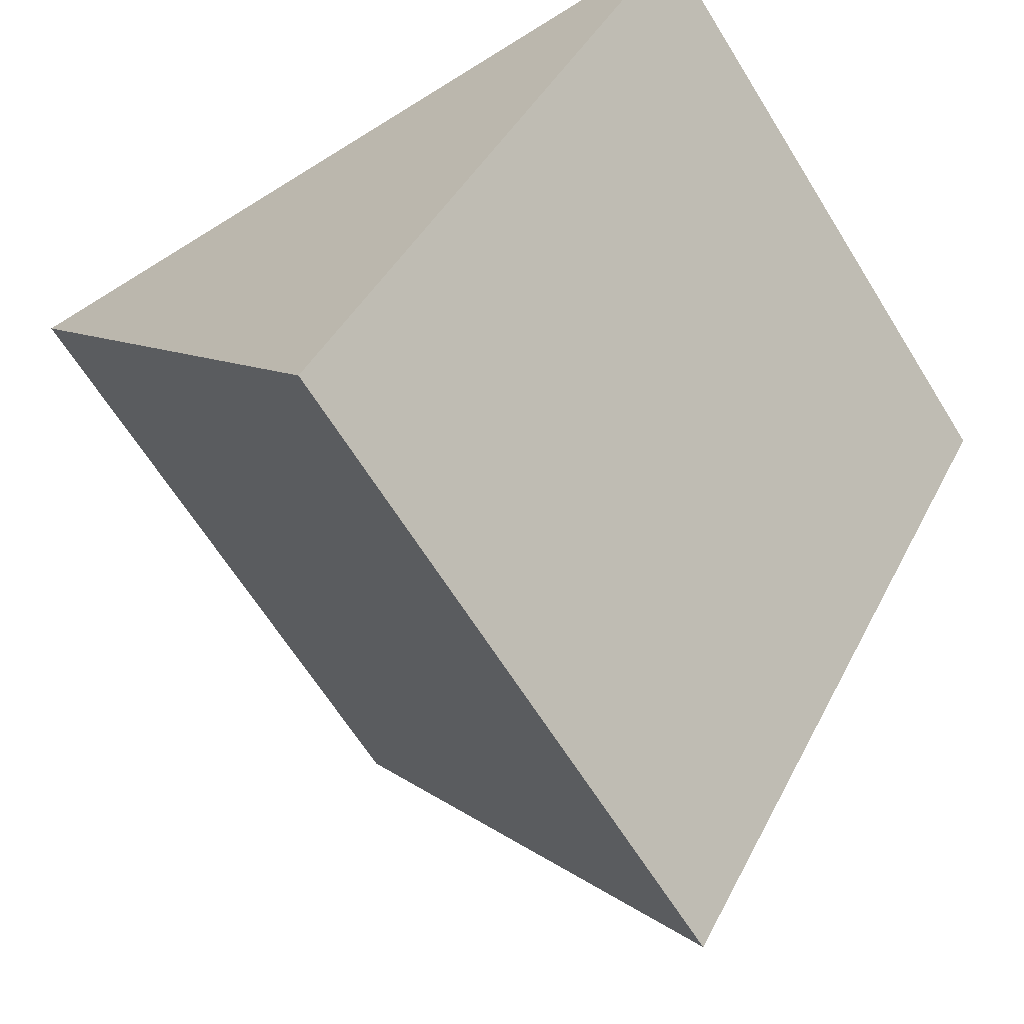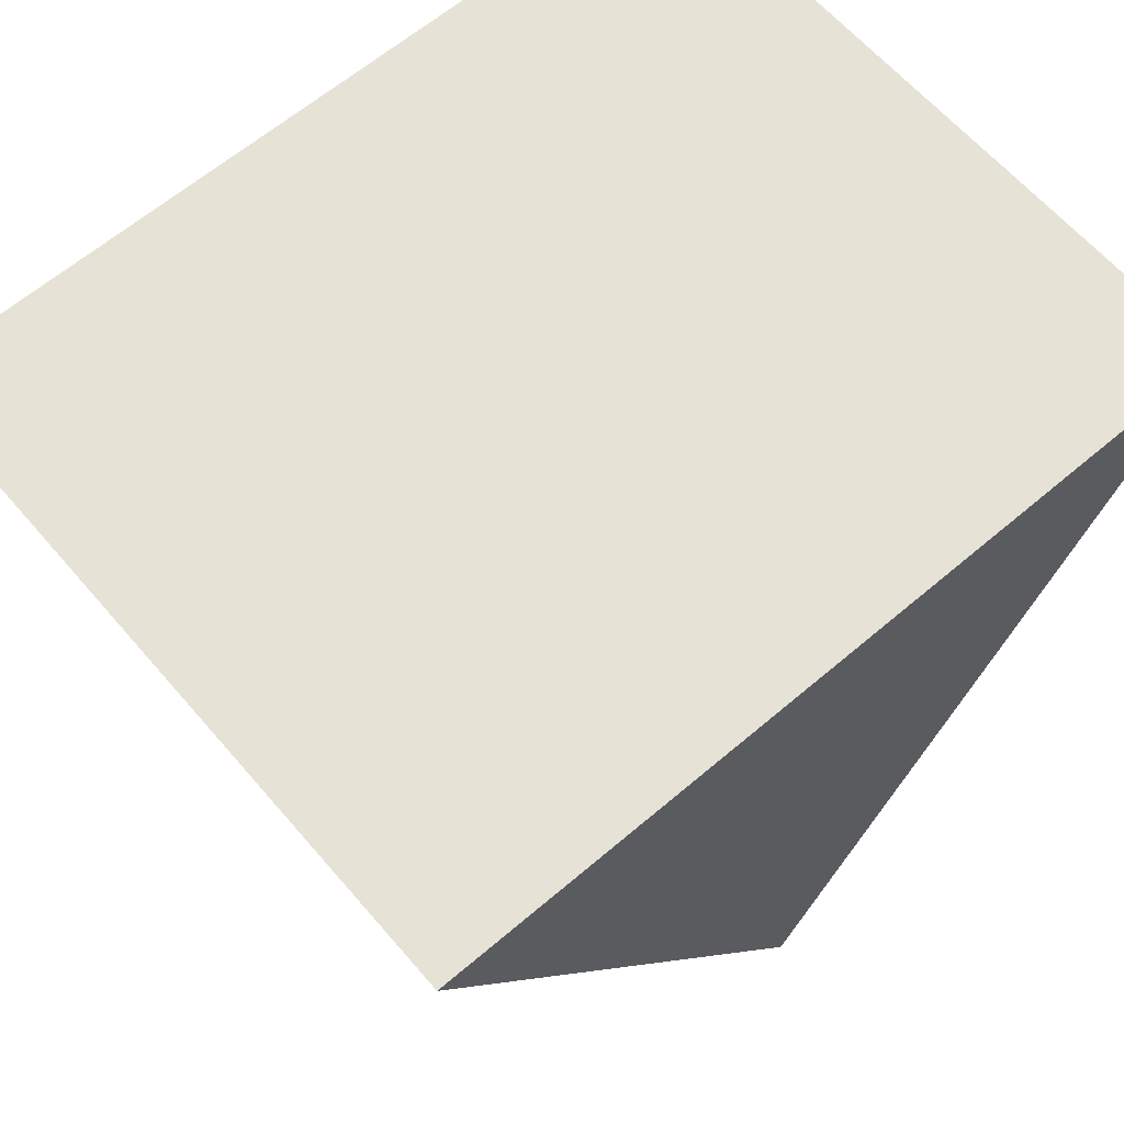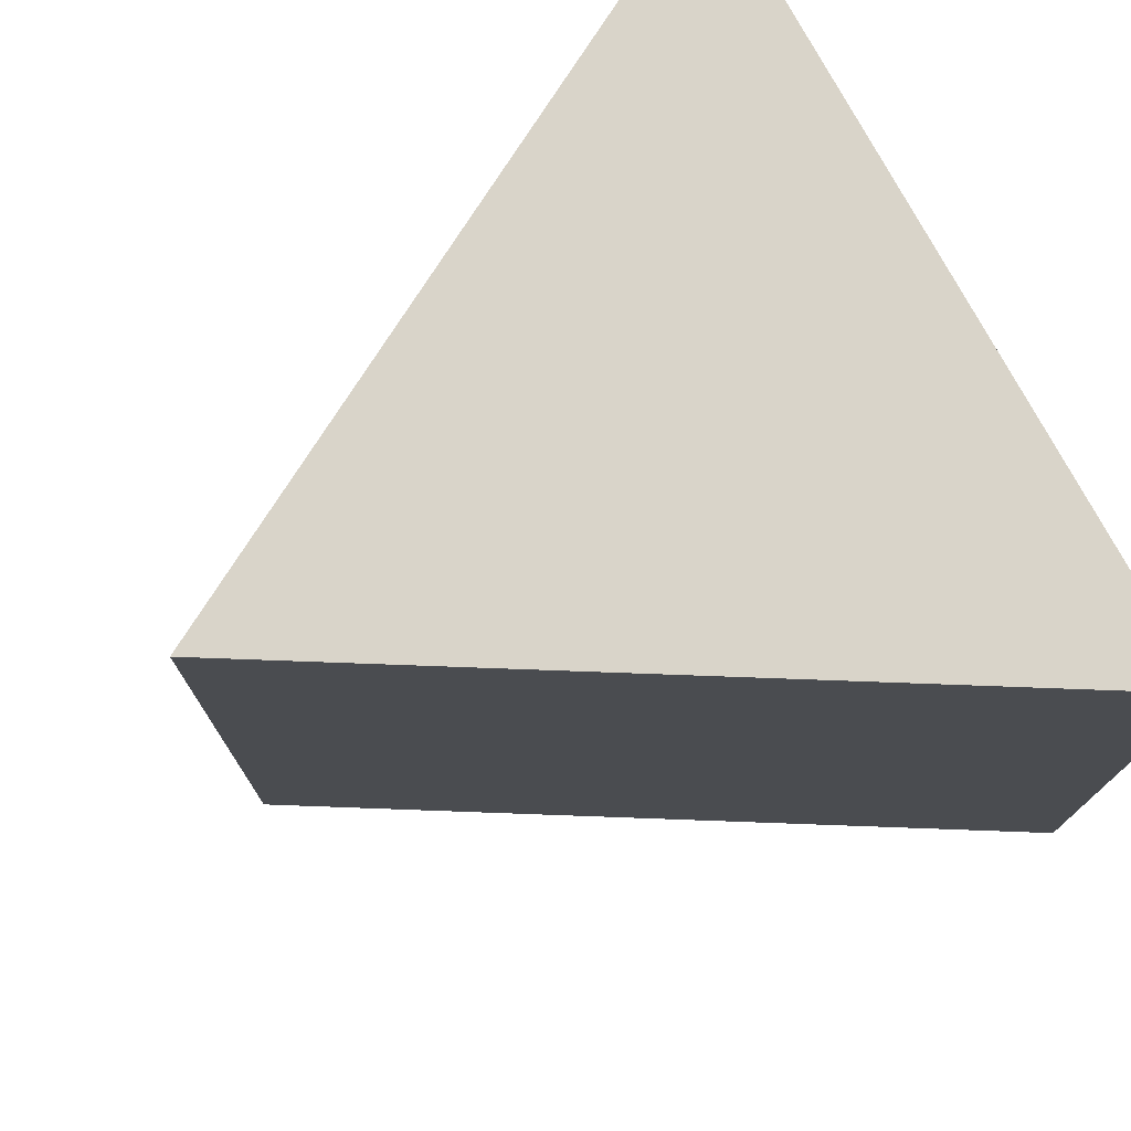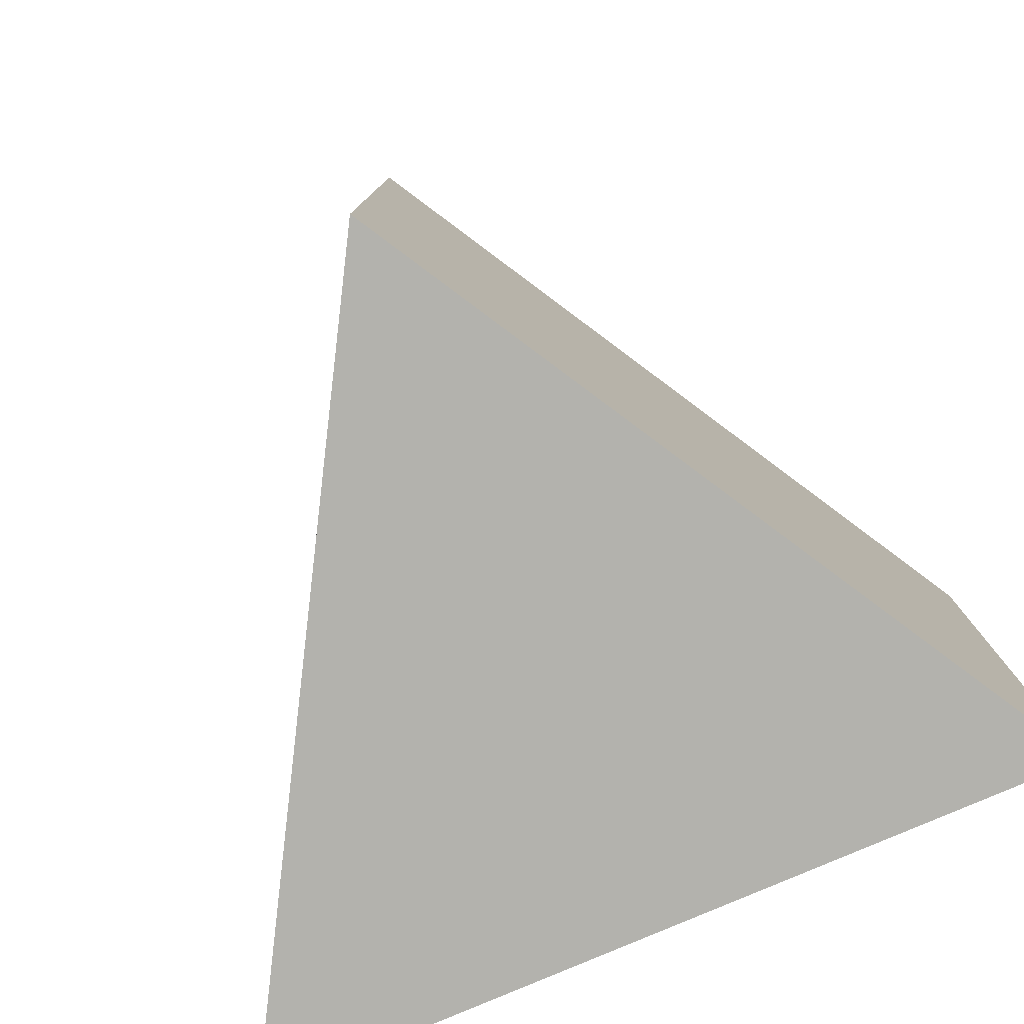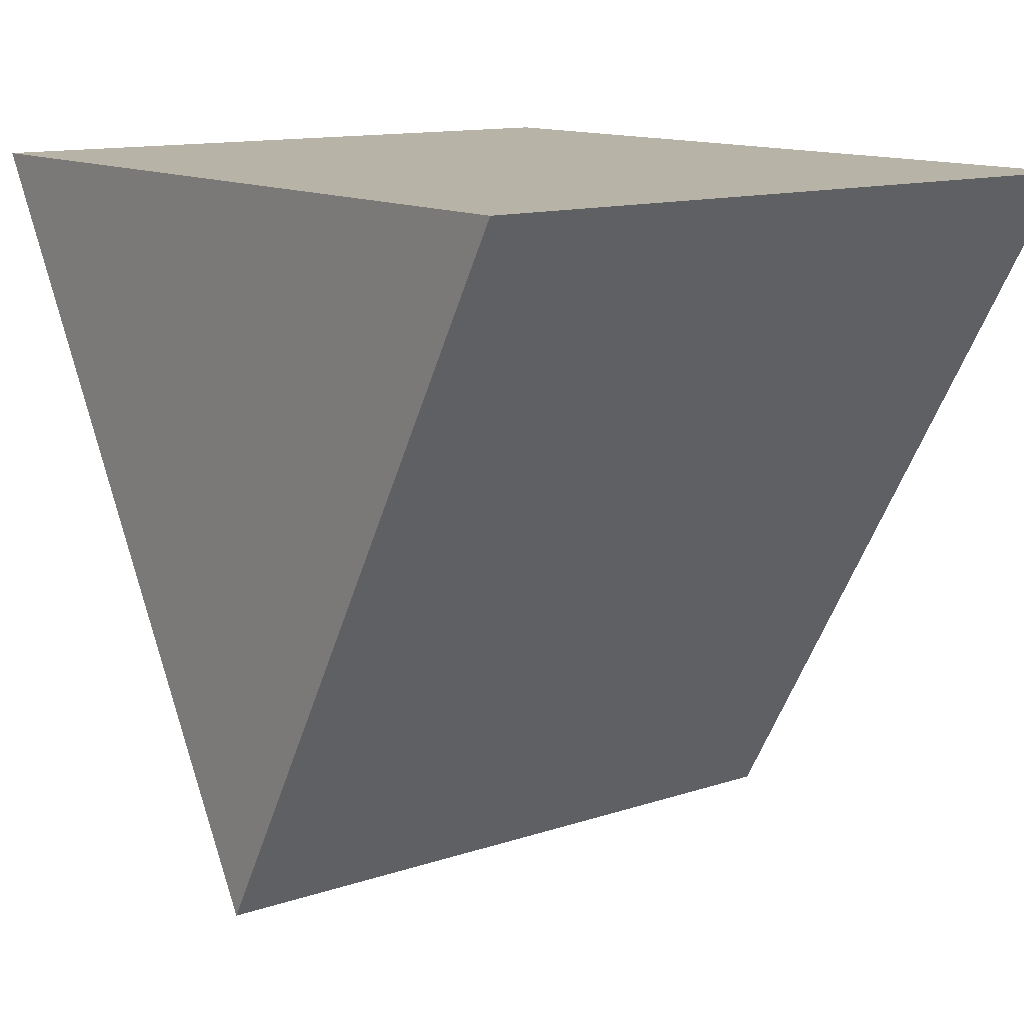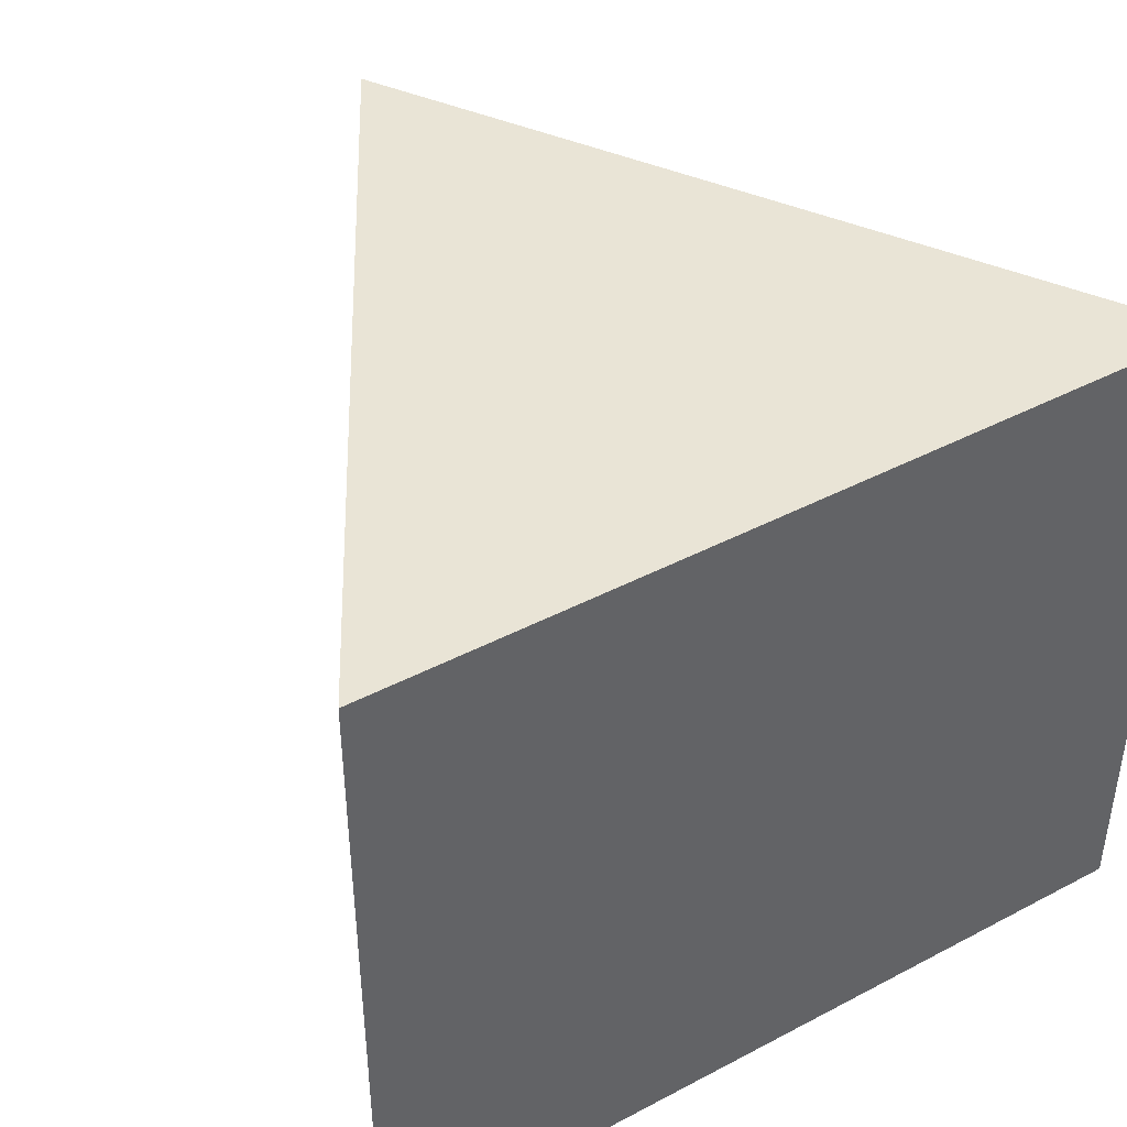
<metadata>
{"format":"obj","ext":"obj","renderer":"f3d","projection":"perspective","resolution":1024,"background":"white","views":[{"elev":-65.6,"azim":32.0,"up":"+Z"},{"elev":63.5,"azim":139.3,"up":"+Z"},{"elev":74.9,"azim":-117.9,"up":"+Y"},{"elev":-79.4,"azim":-156.7,"up":"+Y"},{"elev":12.7,"azim":52.3,"up":"+Z"},{"elev":42.6,"azim":-32.1,"up":"+Y"}]}
</metadata>
<code>
v 0 -0.525 -0.55
v -0.6062 -0.525 0.5
v 0.6062 -0.525 0.5
v 0 0.475 -0.55
v -0.6062 0.475 0.5
v 0.6062 0.475 0.5
f 1 3 2
f 4 1 2 5
f 5 2 3 6
f 6 3 1 4
f 4 5 6

</code>
